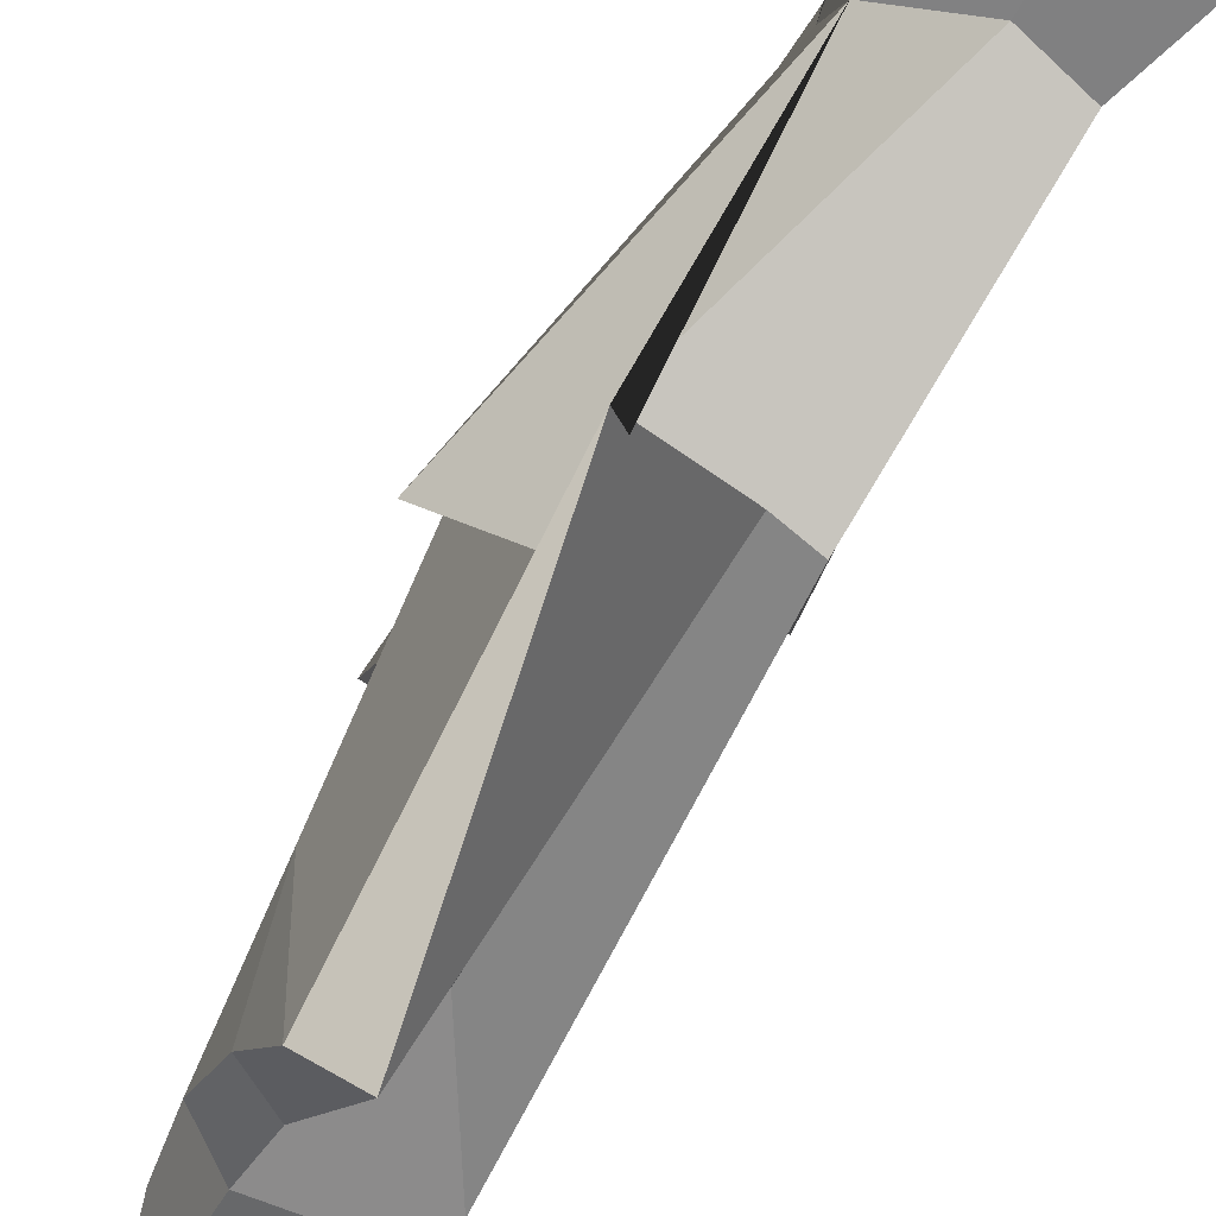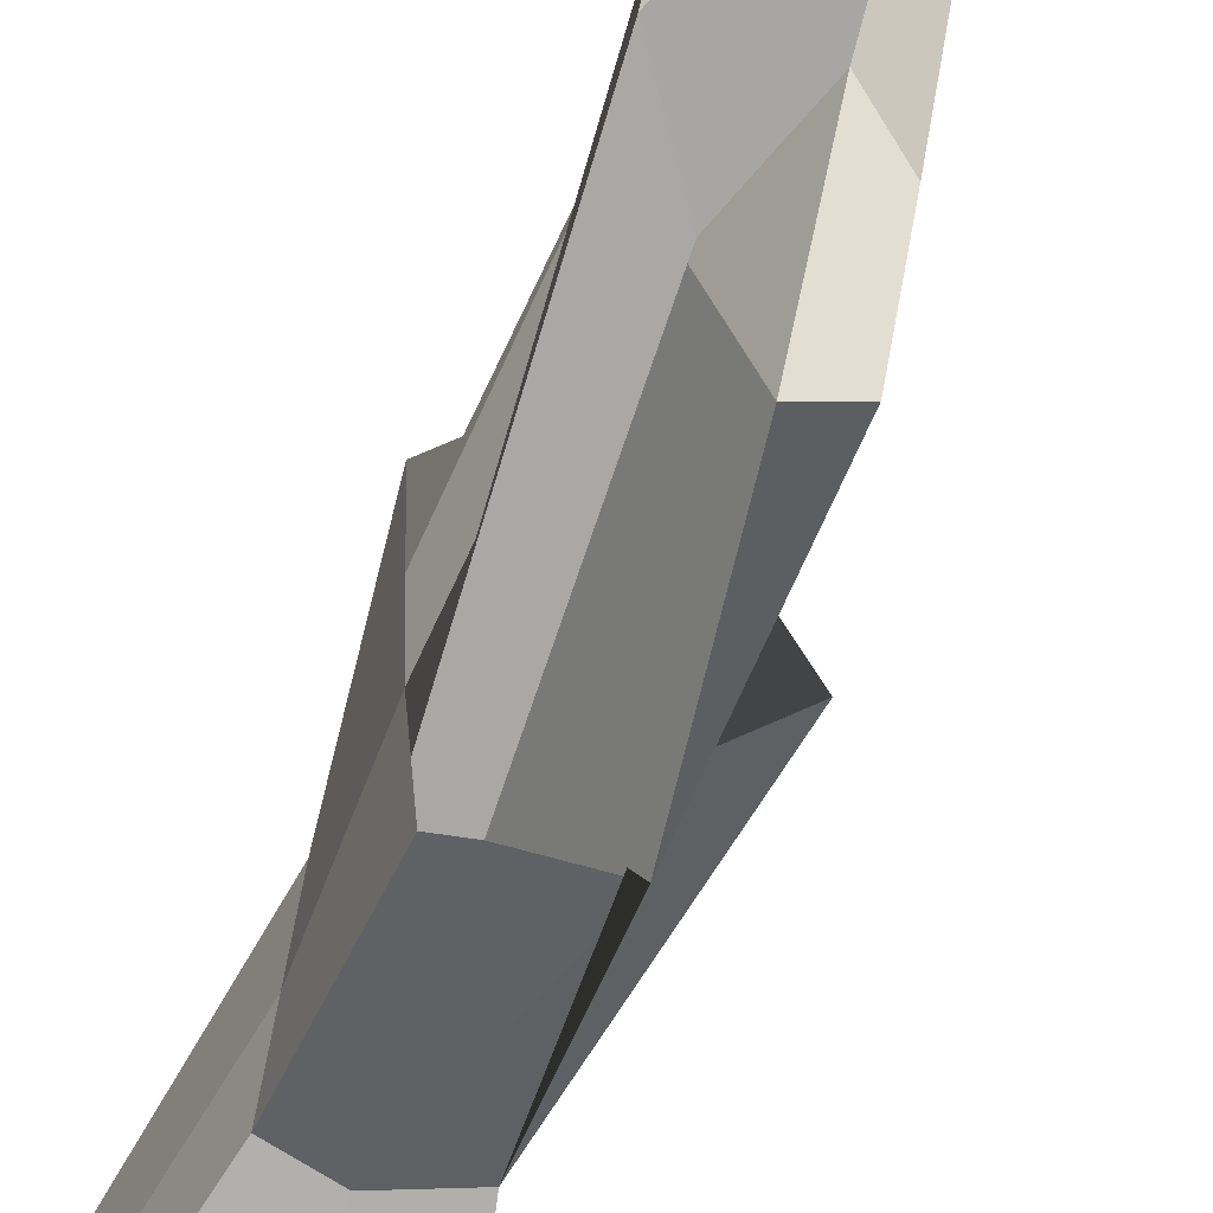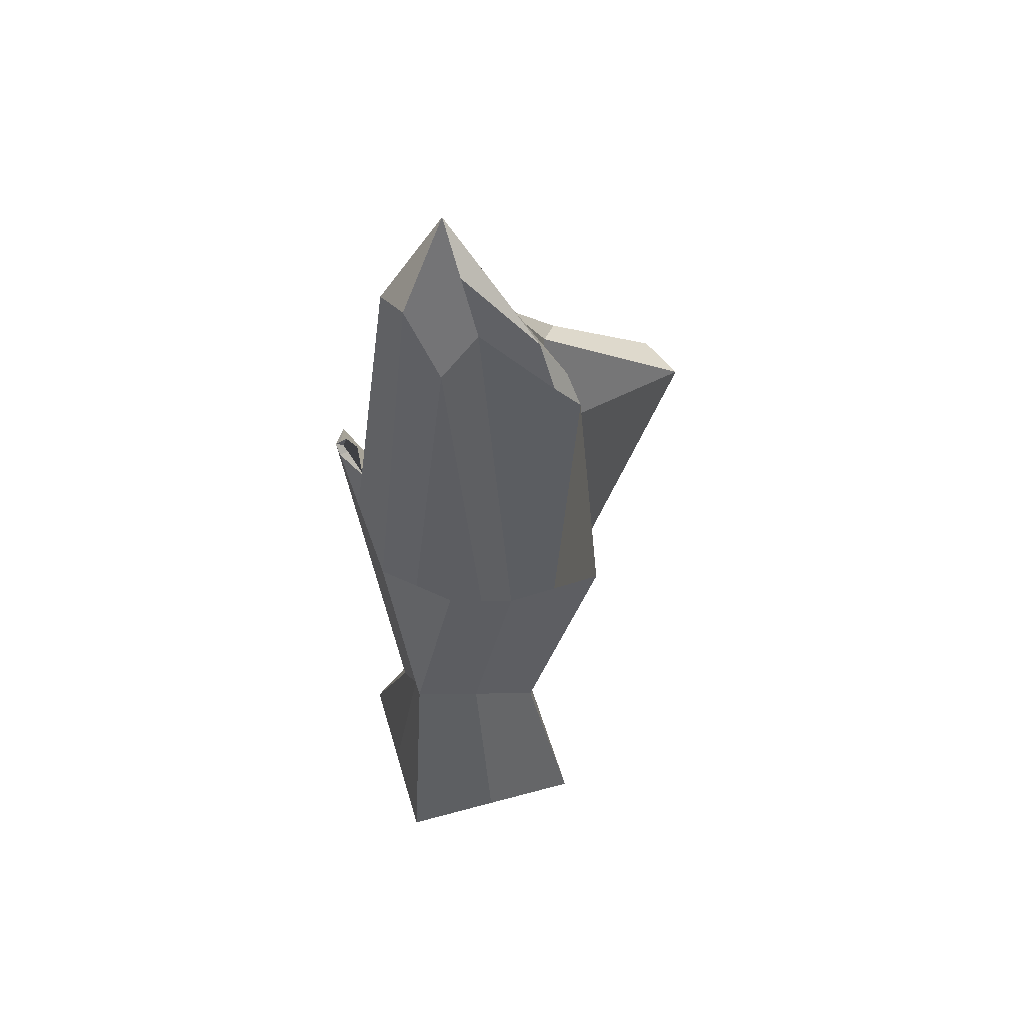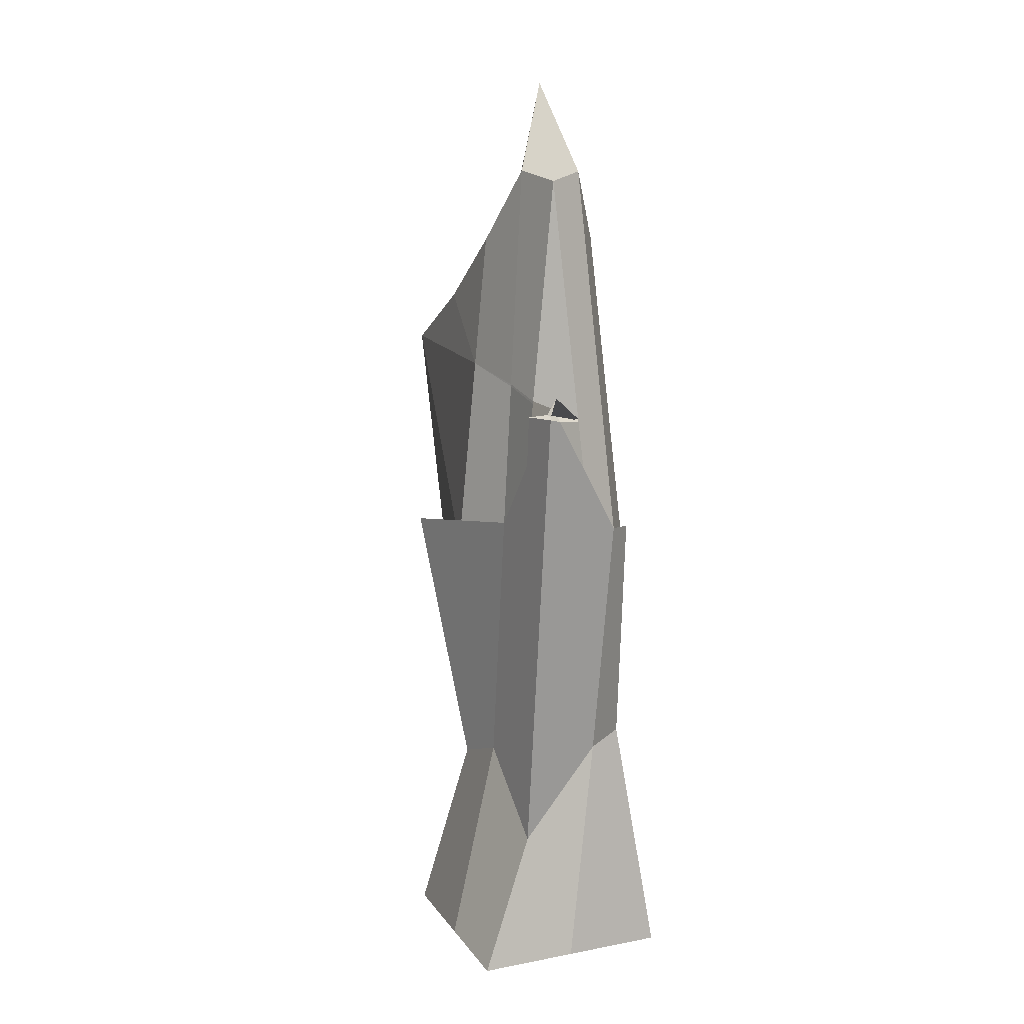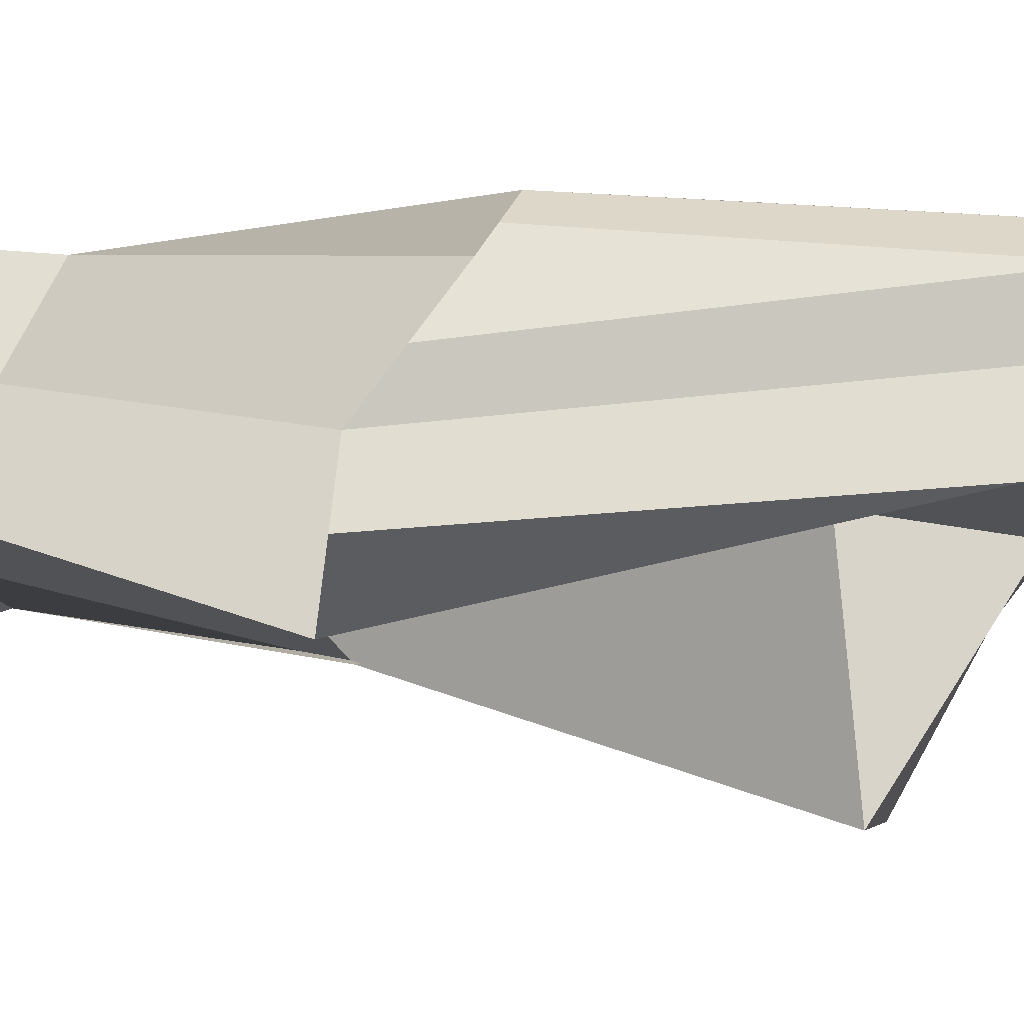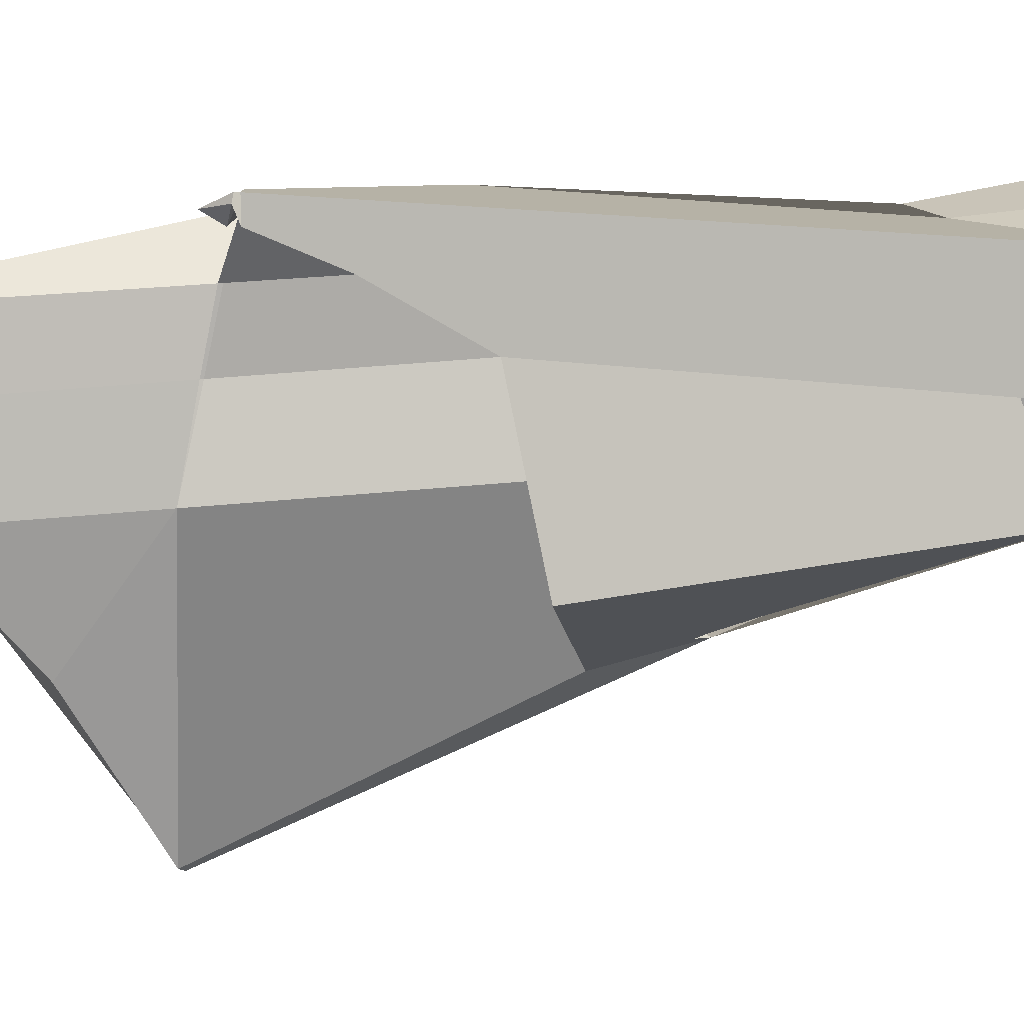
<metadata>
{"format":"obj","ext":"obj","renderer":"f3d","projection":"perspective","resolution":1024,"background":"white","views":[{"elev":-70.9,"azim":-30.9,"up":"+Z"},{"elev":-67.6,"azim":159.6,"up":"+Z"},{"elev":52.7,"azim":73.7,"up":"+Y"},{"elev":13.8,"azim":-22.7,"up":"+Y"},{"elev":-25.6,"azim":100.0,"up":"+Z"},{"elev":18.8,"azim":-100.8,"up":"+Z"}]}
</metadata>
<code>
o Cube_Cube.001
v -0.5278 1.614 -0.522
v -0.5481 4.294 -0.1517
v -0.8197 4.217 -0.7107
v -1.091 4.14 -1.27
v -0.5691 1.341 -1.224
v 0.04803 1.079 -1.207
v -0.5931 3.216 -1.681
v 0.1664 3.231 -1.84
v 0.4663 3.245 -1.998
v 0.5682 1.195 -1.19
v 0.6014 1.558 -0.4886
v 0.6204 3.393 -0.9287
v 0.7621 3.757 -0.543
v 0.9038 4.121 -0.1573
v 0.6347 1.922 0.213
v 0.361 1.752 0.1963
v 0.4412 4.285 0.4746
v 0.02526 4.992 0.5955
v -0.2805 5.512 0.6843
v -0.3913 5.541 0.699
v -0.4112 0.7817 0.1796
v -0.003207 -0.5505 -0.5468
v 0.9968 -0.5505 -0.5468
v 0.9968 -0.5505 0.4532
v -0.003207 -0.5505 0.4532
v -0.1294 7.878 0.1439
v -0.391 5.661 0.2504
v -0.001633 5.494 0.5169
v 0.4863 7.259 -0.2688
v 0.2106 7.961 0.005456
v 0.6725 4.203 0.1587
v 0.6712 7.638 -1.197
v -0.04842 8.132 -0.768
v -0.02007 8.837 -0.4637
v 0.14 8.176 -0.58
v -0.4482 7.222 -0.8915
v -0.61 5.914 -0.8128
v -0.4421 5.768 -0.2143
v -0.2841 7.965 -0.3077
v -1.003 -0.5505 -0.5468
v -1.003 -0.5505 0.4532
v -1.003 -0.5505 -1.547
v -0.003207 -0.5505 -1.547
v 0.9968 -0.5505 -1.547
v 0.5433 3.319 -1.464
v -0.4347 3.836 -1.88
v -0.5768 5.562 0.5754
v -0.4694 4.997 0.2823
v -0.07677 7.427 -1.072
v -0.5071 5.95 -2.772
v -0.0977 5.872 -2.968
v 0.7953 6.772 -1.59
v 0.8287 7.144 -1.304
v 0.3002 7.515 -0.6962
v 0.2151 5.807 -1.424
v 0.2172 5.921 -1.405
v -3.7e-05 5.464 0.5216
v -0.3912 5.573 0.7025
v -0.4032 5.587 0.6472
v -0.2859 5.74 0.5983
v -0.2657 5.596 0.4977
v -0.4436 5.747 -0.2134
v -0.394 5.635 0.2516
v -0.5045 6.544 -1.718
v -0.09594 6.833 -1.488
v 0.6403 7.1 -1.492
f 1 2 3 4 5
f 6 7 8 9 10
f 11 12 13 14 15
f 16 17 18 19 20 21
f 22 23 24 25
f 26 27 28
f 29 30 17 31
f 32 33 34 35
f 36 37 38 39
f 40 22 25 41
f 42 43 22 40
f 43 44 23 22
f 25 16 21 41
f 24 15 16 25
f 15 14 31 17 16
f 23 11 15 24
f 44 10 11 23
f 10 9 45 12 11
f 43 6 10 44
f 42 5 6 43
f 5 4 46 7 6
f 40 1 5 42
f 41 21 1 40
f 21 20 47 48 2 1
f 49 36 39 34 33
f 7 46 50 51
f 46 4 3 37 50
f 45 52 53 54 12
f 9 8 55 56 52 45
f 8 7 51 55
f 13 29 31 14
f 12 54 29 13
f 54 35 34 30 29
f 30 26 28 57 18 17
f 34 39 26 30
f 39 38 27 26
f 53 32 35 54
f 47 20 58 59
f 59 58 60
f 20 19 61 58
f 58 61 60
f 38 37 62
f 62 37 3 2
f 27 38 62 63
f 63 62 2 48
f 51 50 64 65
f 65 64 36 49
f 28 27 63 48 47 59 60 61
f 61 19 57 28
f 19 18 57
f 55 51 65 56
f 56 65 49 66 52
f 50 37 64
f 64 37 36
f 52 66 32 53
f 66 49 33 32

</code>
